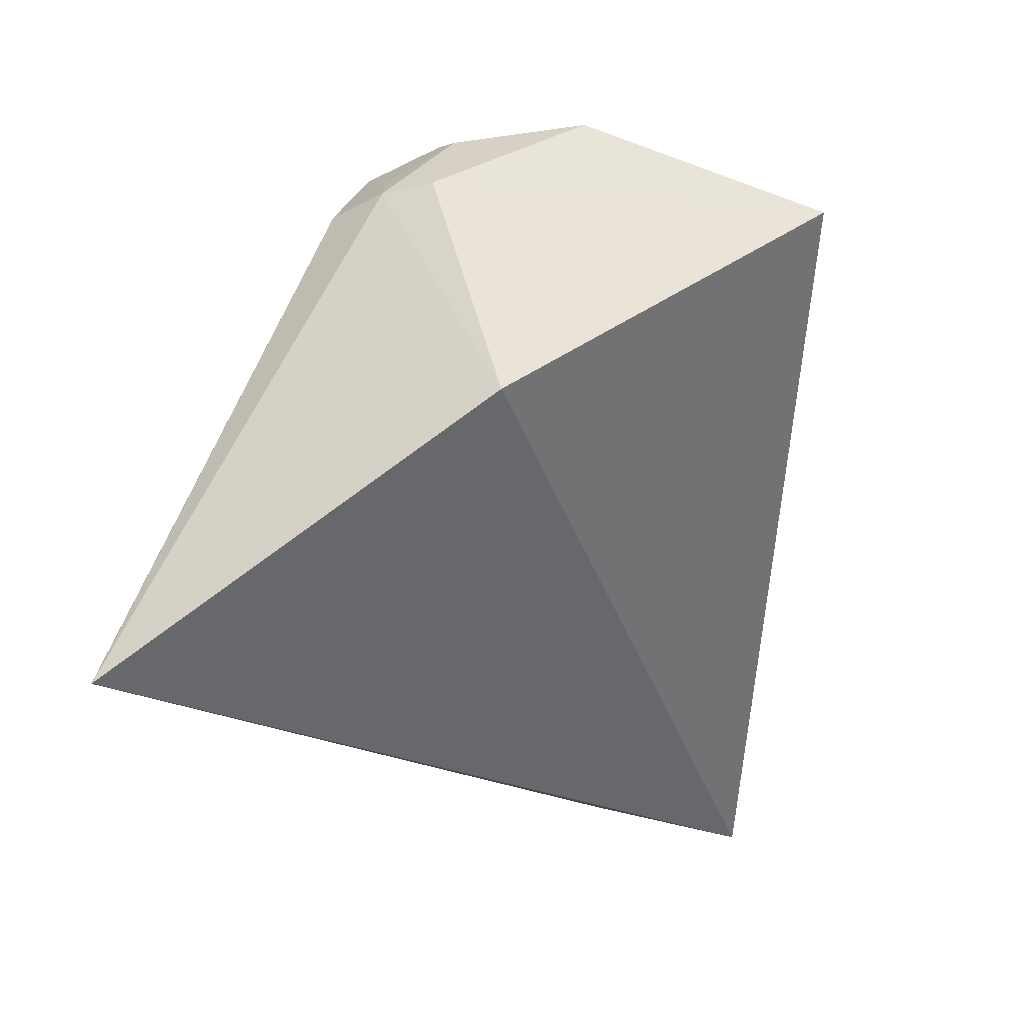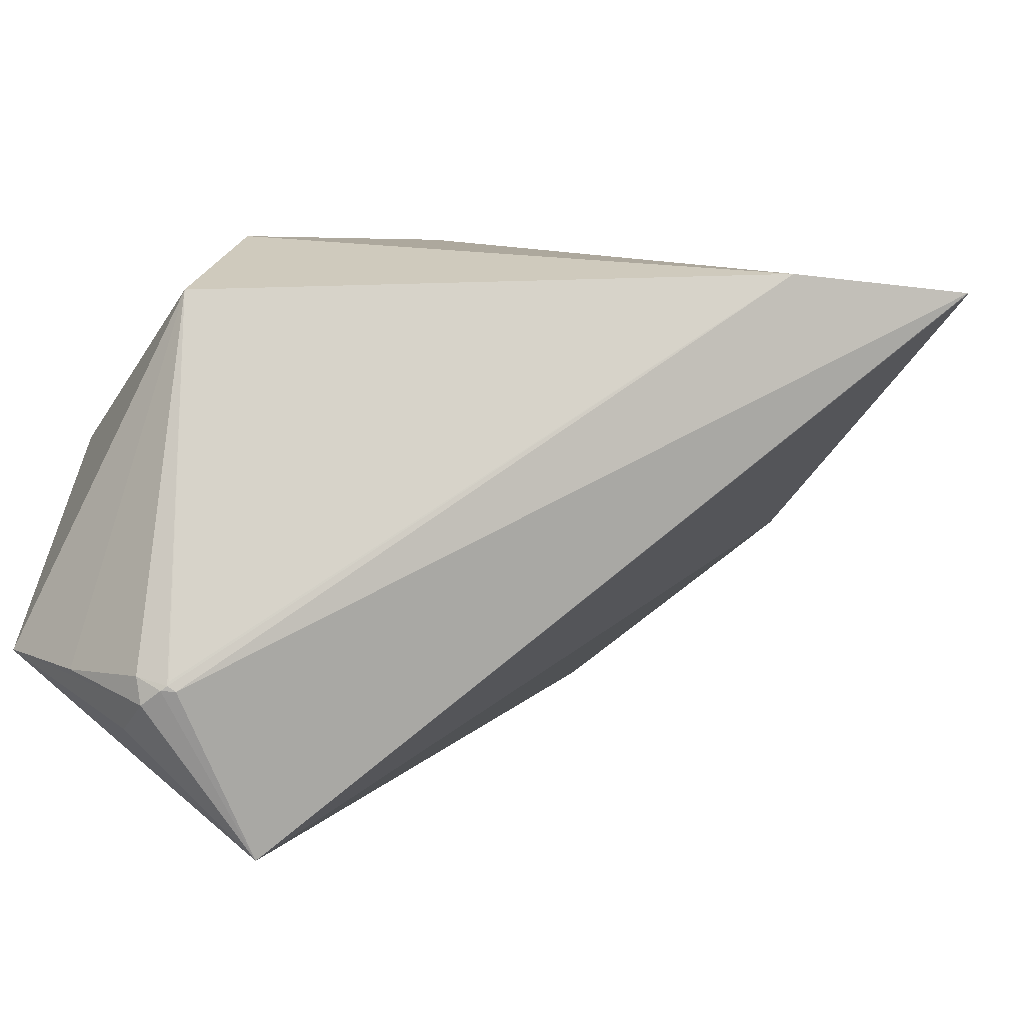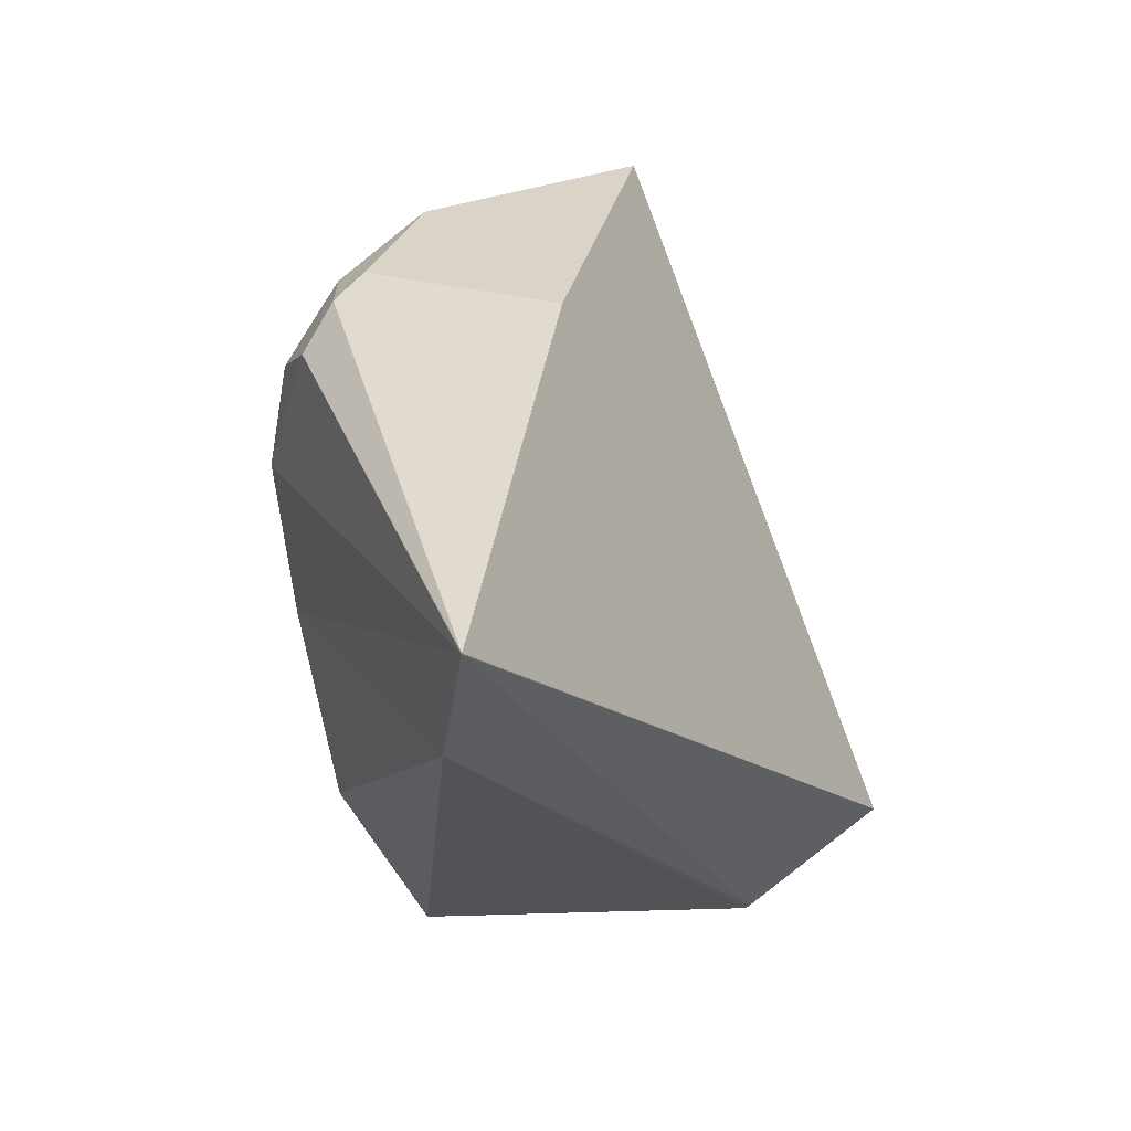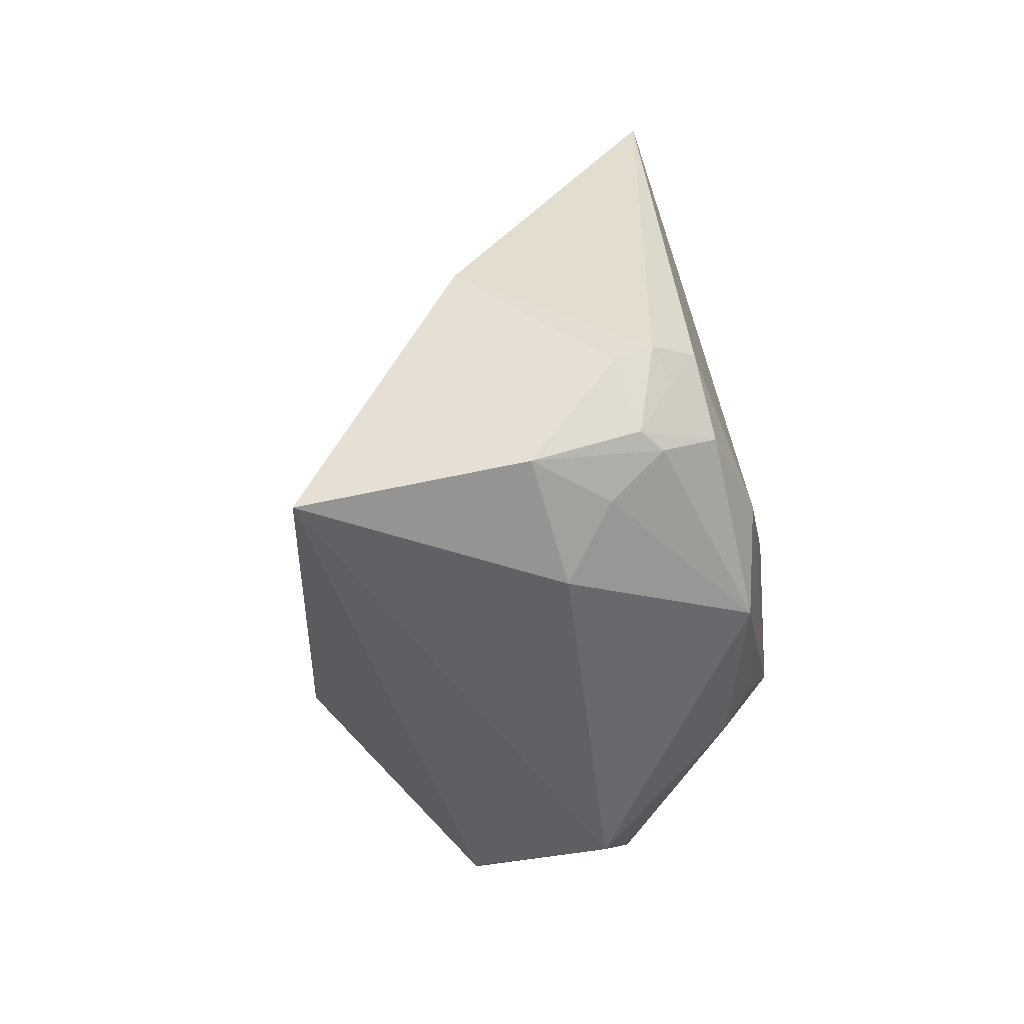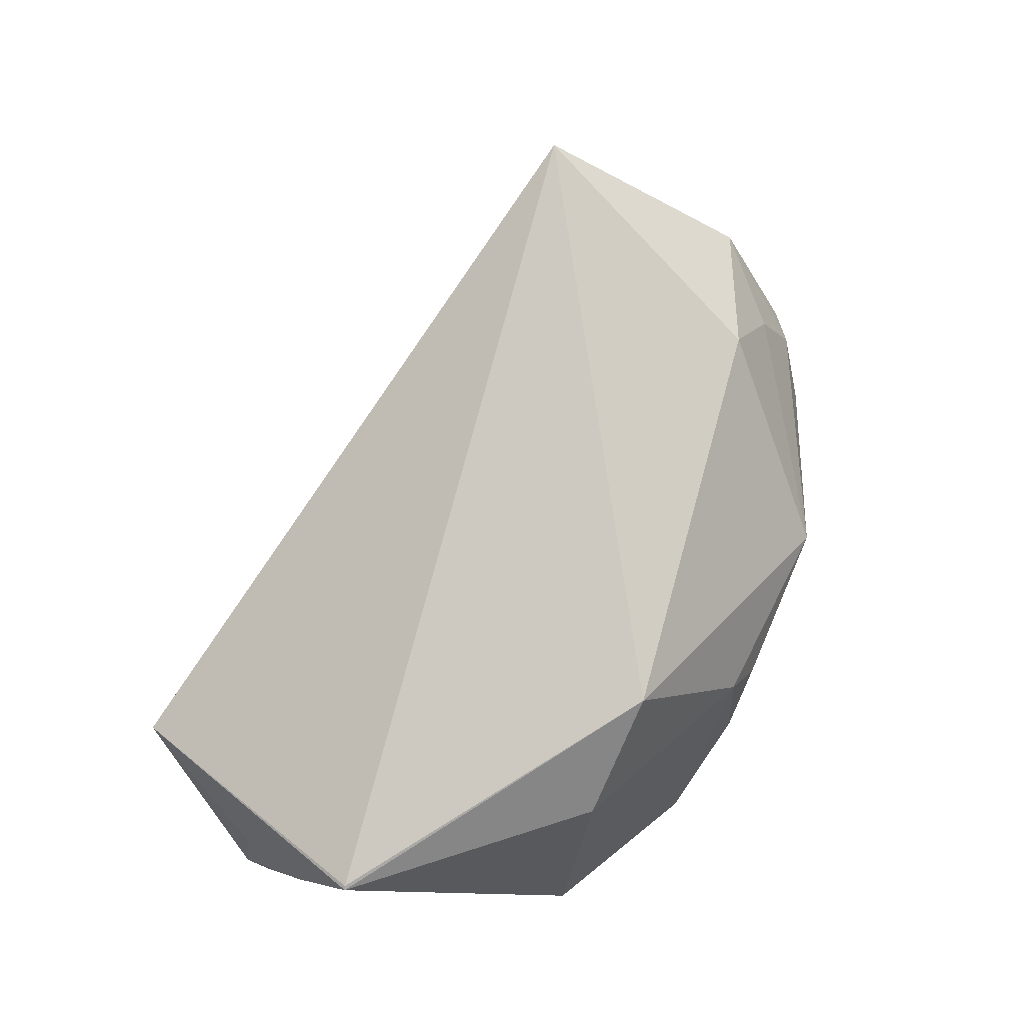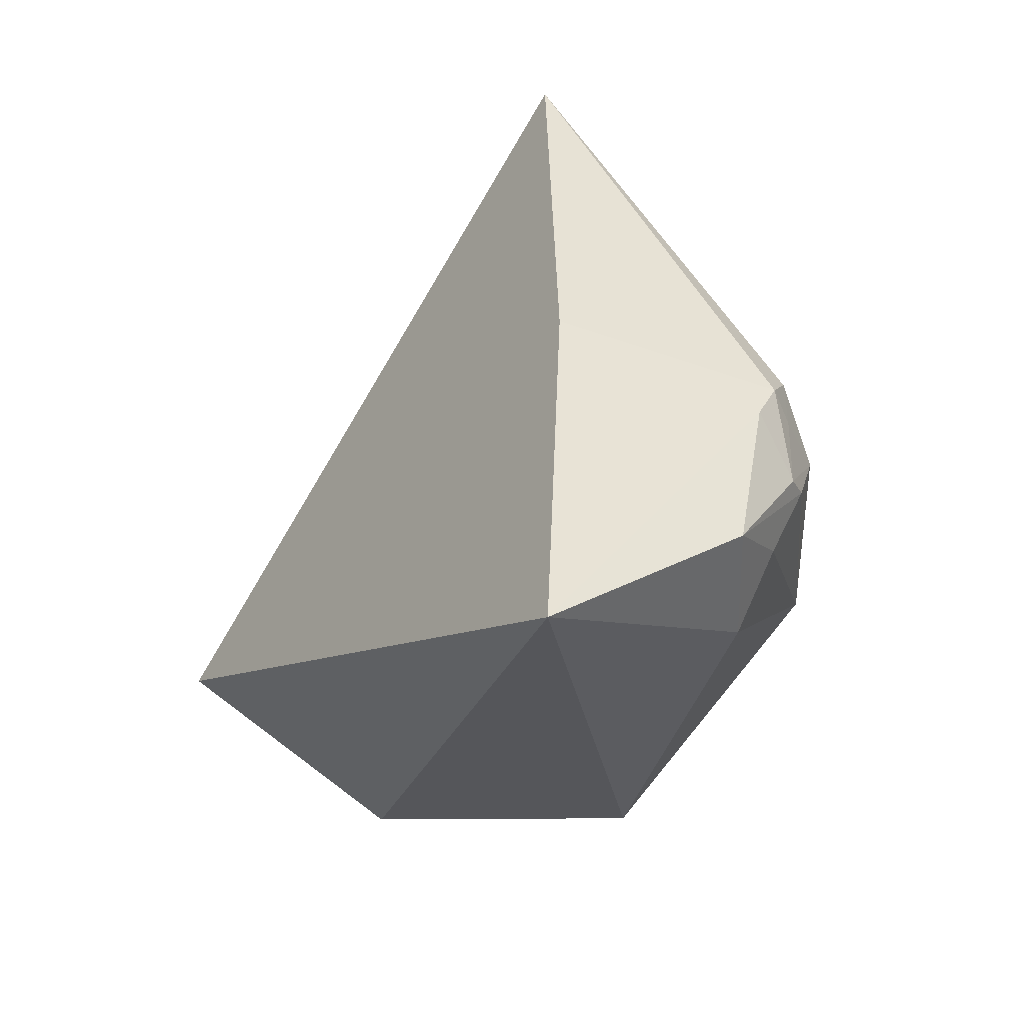
<metadata>
{"format":"obj","ext":"obj","renderer":"f3d","projection":"perspective","resolution":1024,"background":"white","views":[{"elev":9.3,"azim":-153.9,"up":"+Z"},{"elev":-68.1,"azim":99.1,"up":"+Z"},{"elev":75.8,"azim":142.4,"up":"+Y"},{"elev":2.1,"azim":-18.3,"up":"+Y"},{"elev":-58.3,"azim":-52.8,"up":"+Y"},{"elev":15.5,"azim":-51.5,"up":"+Y"}]}
</metadata>
<code>
o
v 33.04 -115.9 -113
v 104.1 -145.9 -111
v 104.5 -146.3 -110.9
v 33.04 -115.9 -113
v 109.7 -137.5 -111.7
v 104.1 -145.9 -111
v 104.1 -145.9 -111
v 109.7 -137.5 -111.7
v 104.5 -146.3 -110.9
v 33.04 -115.9 -113
v 108.5 -131.7 -112
v 109.7 -137.5 -111.7
v 109.7 -137.5 -111.7
v 108.5 -131.7 -112
v 111.1 -134.6 -111.4
v 109.7 -137.5 -111.7
v 114.8 -146.4 -106.4
v 104.5 -146.3 -110.9
v 109.7 -137.5 -111.7
v 111.1 -134.6 -111.4
v 114.8 -146.4 -106.4
v 33.04 -115.9 -113
v 104.5 -146.3 -110.9
v 88.76 -158.3 -95.73
v 33.04 -115.9 -113
v 88.76 -158.3 -95.73
v 88.55 -158.3 -95.63
v 114.8 -146.4 -106.4
v 109.9 -177.3 -79.75
v 104.5 -146.3 -110.9
v 104.5 -146.3 -110.9
v 109.4 -205.3 -50.73
v 88.76 -158.3 -95.73
v 109.9 -177.3 -79.75
v 109.4 -205.3 -50.73
v 104.5 -146.3 -110.9
v 33.04 -115.9 -113
v 88.55 -158.3 -95.63
v 108.9 -205.1 -50.79
v 88.76 -158.3 -95.73
v 108.9 -205.1 -50.79
v 88.55 -158.3 -95.63
v 109.4 -205.3 -50.73
v 108.9 -205.1 -50.79
v 88.76 -158.3 -95.73
v 109.4 -205.3 -50.73
v 109.1 -205.2 -50.51
v 108.9 -205.1 -50.79
v 33.04 -115.9 -113
v 108.9 -205.1 -50.79
v 107.9 -204.7 -49.39
v 109.1 -205.2 -50.51
v 107.9 -204.7 -49.39
v 108.9 -205.1 -50.79
v 33.04 -115.9 -113
v 176.8 194.1 10.95
v 108.5 -131.7 -112
v 33.04 -115.9 -113
v 176.4 194.3 11.17
v 176.8 194.1 10.95
v 33.04 -115.9 -113
v 107.9 -204.7 -49.39
v -48.35 2.616 187.3
v 111.1 -134.6 -111.4
v 237.7 -112 -22.29
v 114.8 -146.4 -106.4
v 111.1 -134.6 -111.4
v 112.4 -133.9 -110.4
v 237.7 -112 -22.29
v 114.8 -146.4 -106.4
v 237.7 -112 -22.29
v 109.9 -177.3 -79.75
v 109.9 -177.3 -79.75
v 237.7 -112 -22.29
v 109.4 -205.3 -50.73
v 108.5 -131.7 -112
v 200.6 124.6 -3.79
v 111.1 -134.6 -111.4
v 176.8 194.1 10.95
v 200.6 124.6 -3.79
v 108.5 -131.7 -112
v 111.1 -134.6 -111.4
v 200.6 124.6 -3.79
v 112.4 -133.9 -110.4
v 112.4 -133.9 -110.4
v 200.6 124.6 -3.79
v 237.7 -112 -22.29
v 200.6 124.6 -3.79
v 236.1 -94.07 48.74
v 237.7 -112 -22.29
v 237.7 -112 -22.29
v 158.2 -178.2 51.86
v 109.4 -205.3 -50.73
v 236.1 -94.07 48.74
v 158.2 -178.2 51.86
v 237.7 -112 -22.29
v 33.04 -115.9 -113
v 43.77 107.6 122.6
v 176.4 194.3 11.17
v 33.04 -115.9 -113
v -48.35 2.616 187.3
v 43.77 107.6 122.6
v -48.35 2.616 187.3
v 94.67 66.98 199.1
v 43.77 107.6 122.6
v 48.01 22.74 221.7
v 94.67 66.98 199.1
v -48.35 2.616 187.3
v 109.4 -205.3 -50.73
v 127 -169.8 102.7
v 109.1 -205.2 -50.51
v 109.1 -205.2 -50.51
v 127 -169.8 102.7
v 107.9 -204.7 -49.39
v 158.2 -178.2 51.86
v 127 -169.8 102.7
v 109.4 -205.3 -50.73
v 107.9 -204.7 -49.39
v 127 -169.8 102.7
v -48.35 2.616 187.3
v 43.77 107.6 122.6
v 114.3 73.17 194.6
v 176.4 194.3 11.17
v 94.67 66.98 199.1
v 114.3 73.17 194.6
v 43.77 107.6 122.6
v 48.01 22.74 221.7
v 101.3 35.37 214.1
v 94.67 66.98 199.1
v 94.67 66.98 199.1
v 101.3 35.37 214.1
v 114.3 73.17 194.6
v 48.01 22.74 221.7
v -48.35 2.616 187.3
v 70.52 -31.41 206.1
v 127 -169.8 102.7
v 70.52 -31.41 206.1
v -48.35 2.616 187.3
v 48.01 22.74 221.7
v 70.52 -31.41 206.1
v 88.22 4.563 212.7
v 101.3 35.37 214.1
v 122 56.3 197.9
v 114.3 73.17 194.6
v 48.01 22.74 221.7
v 113 26.89 211.8
v 101.3 35.37 214.1
v 48.01 22.74 221.7
v 88.22 4.563 212.7
v 113 26.89 211.8
v 176.4 194.3 11.17
v 139.2 69.78 184
v 176.8 194.1 10.95
v 114.3 73.17 194.6
v 139.2 69.78 184
v 176.4 194.3 11.17
v 122 56.3 197.9
v 139.2 69.78 184
v 114.3 73.17 194.6
v 101.3 35.37 214.1
v 144 31.62 197.3
v 122 56.3 197.9
v 113 26.89 211.8
v 144 31.62 197.3
v 101.3 35.37 214.1
v 122 56.3 197.9
v 144 31.62 197.3
v 139.2 69.78 184
v 194.4 -90.38 123.5
v 183.6 -110.6 118.2
v 214.7 -88.6 96.66
v 236.1 -94.07 48.74
v 183.6 -110.6 118.2
v 158.2 -178.2 51.86
v 236.1 -94.07 48.74
v 214.7 -88.6 96.66
v 183.6 -110.6 118.2
v 158.2 -178.2 51.86
v 183.6 -110.6 118.2
v 127 -169.8 102.7
v 176.8 194.1 10.95
v 203.6 -21.88 115.6
v 200.6 124.6 -3.79
v 200.6 124.6 -3.79
v 203.6 -21.88 115.6
v 236.1 -94.07 48.74
v 236.1 -94.07 48.74
v 203.6 -21.88 115.6
v 214.7 -88.6 96.66
v 139.2 69.78 184
v 173.4 -0.2677 173.3
v 176.8 194.1 10.95
v 176.8 194.1 10.95
v 173.4 -0.2677 173.3
v 203.6 -21.88 115.6
v 144 31.62 197.3
v 173.4 -0.2677 173.3
v 139.2 69.78 184
v 70.52 -31.41 206.1
v 171.2 -49.18 175.7
v 88.22 4.563 212.7
v 88.22 4.563 212.7
v 171.2 -49.18 175.7
v 113 26.89 211.8
v 127 -169.8 102.7
v 171.2 -49.18 175.7
v 70.52 -31.41 206.1
v 183.6 -110.6 118.2
v 171.2 -49.18 175.7
v 127 -169.8 102.7
v 194.4 -90.38 123.5
v 171.2 -49.18 175.7
v 183.6 -110.6 118.2
v 113 26.89 211.8
v 171.2 -49.18 175.7
v 144 31.62 197.3
v 144 31.62 197.3
v 171.2 -49.18 175.7
v 173.4 -0.2677 173.3
v 194.4 -90.38 123.5
v 214.7 -88.6 96.66
v 171.2 -49.18 175.7
v 203.6 -21.88 115.6
v 175.3 -5.063 169.9
v 214.7 -88.6 96.66
v 173.4 -0.2677 173.3
v 175.3 -5.063 169.9
v 203.6 -21.88 115.6
v 171.2 -49.18 175.7
v 175.3 -5.063 169.9
v 173.4 -0.2677 173.3
v 214.7 -88.6 96.66
v 175.3 -5.063 169.9
v 171.2 -49.18 175.7
f 1 2 3
f 4 5 6
f 7 8 9
f 10 11 12
f 13 14 15
f 16 17 18
f 19 20 21
f 22 23 24
f 25 26 27
f 28 29 30
f 31 32 33
f 34 35 36
f 37 38 39
f 40 41 42
f 43 44 45
f 46 47 48
f 49 50 51
f 52 53 54
f 55 56 57
f 58 59 60
f 61 62 63
f 64 65 66
f 67 68 69
f 70 71 72
f 73 74 75
f 76 77 78
f 79 80 81
f 82 83 84
f 85 86 87
f 88 89 90
f 91 92 93
f 94 95 96
f 97 98 99
f 100 101 102
f 103 104 105
f 106 107 108
f 109 110 111
f 112 113 114
f 115 116 117
f 118 119 120
f 121 122 123
f 124 125 126
f 127 128 129
f 130 131 132
f 133 134 135
f 136 137 138
f 139 140 141
f 142 143 144
f 145 146 147
f 148 149 150
f 151 152 153
f 154 155 156
f 157 158 159
f 160 161 162
f 163 164 165
f 166 167 168
f 169 170 171
f 172 173 174
f 175 176 177
f 178 179 180
f 181 182 183
f 184 185 186
f 187 188 189
f 190 191 192
f 193 194 195
f 196 197 198
f 199 200 201
f 202 203 204
f 205 206 207
f 208 209 210
f 211 212 213
f 214 215 216
f 217 218 219
f 220 221 222
f 223 224 225
f 226 227 228
f 229 230 231
f 232 233 234

</code>
